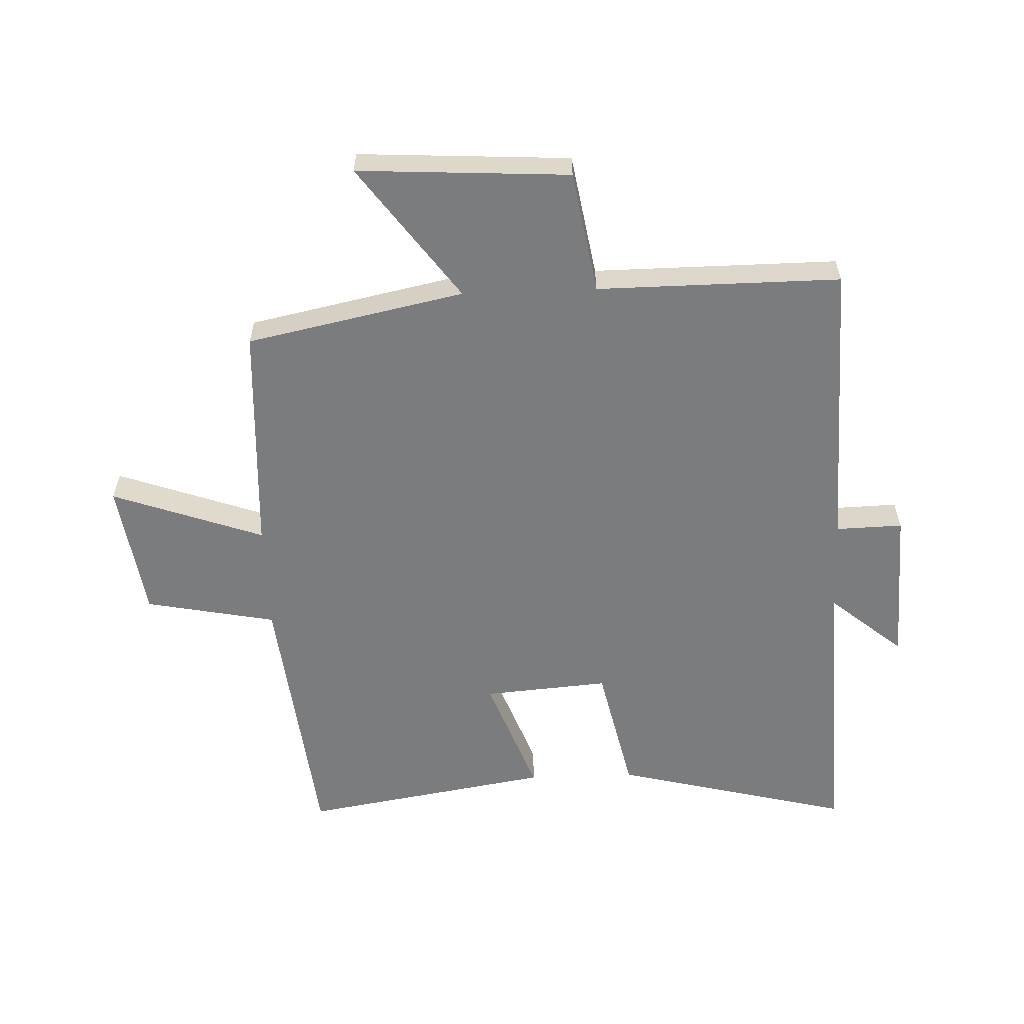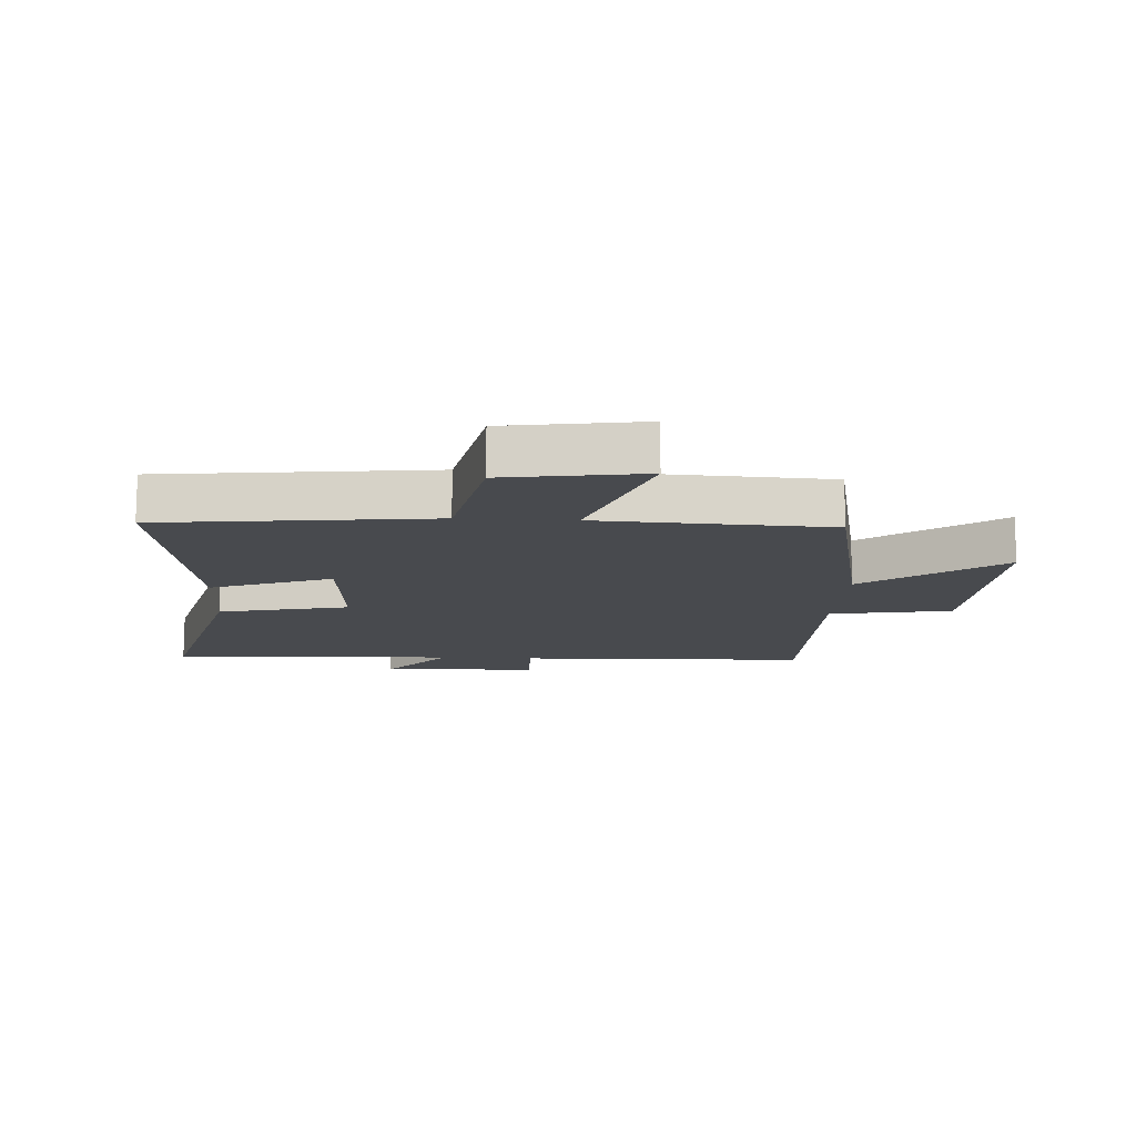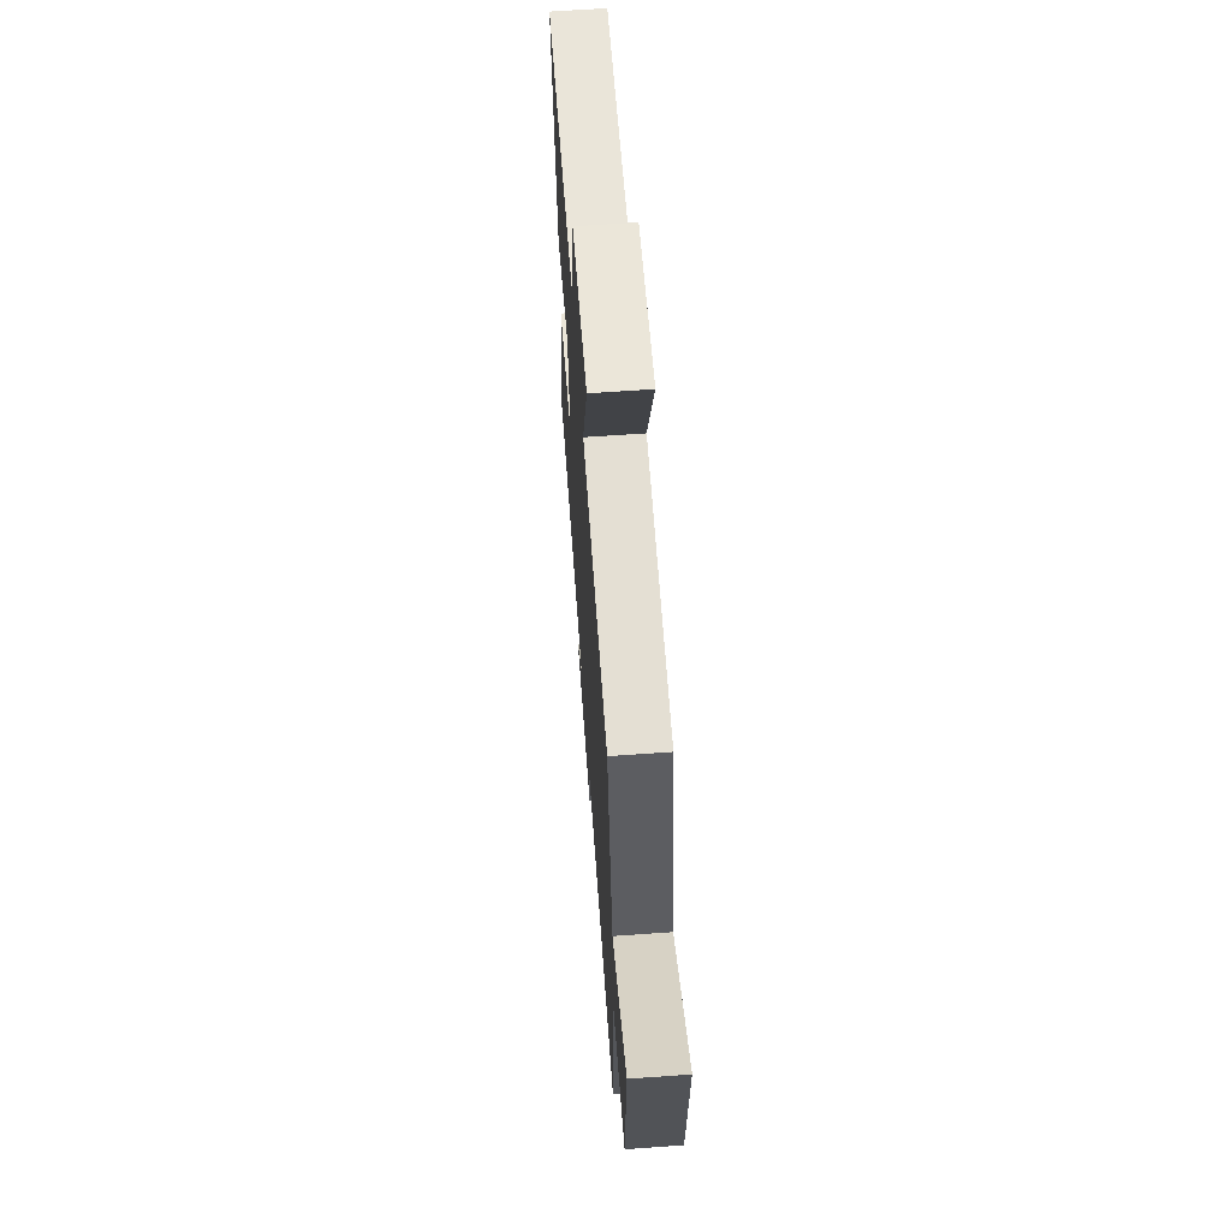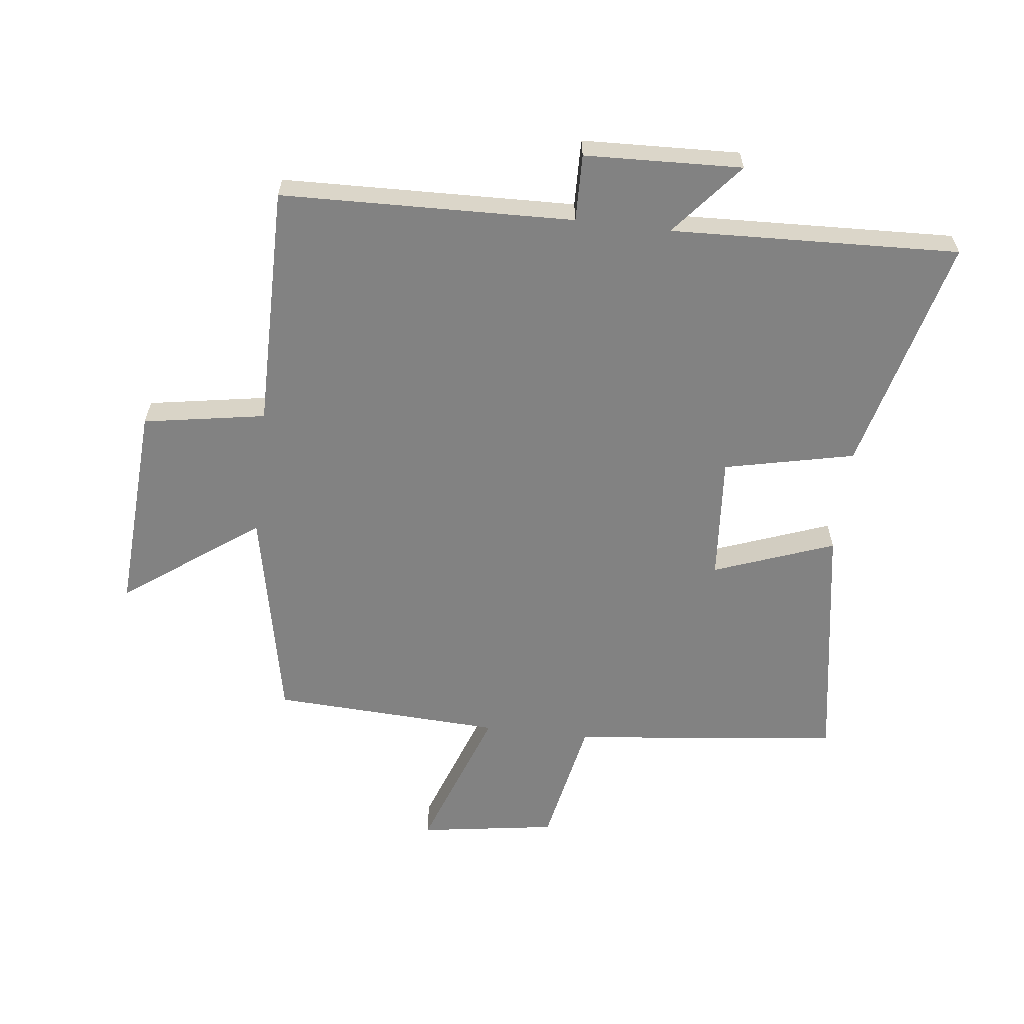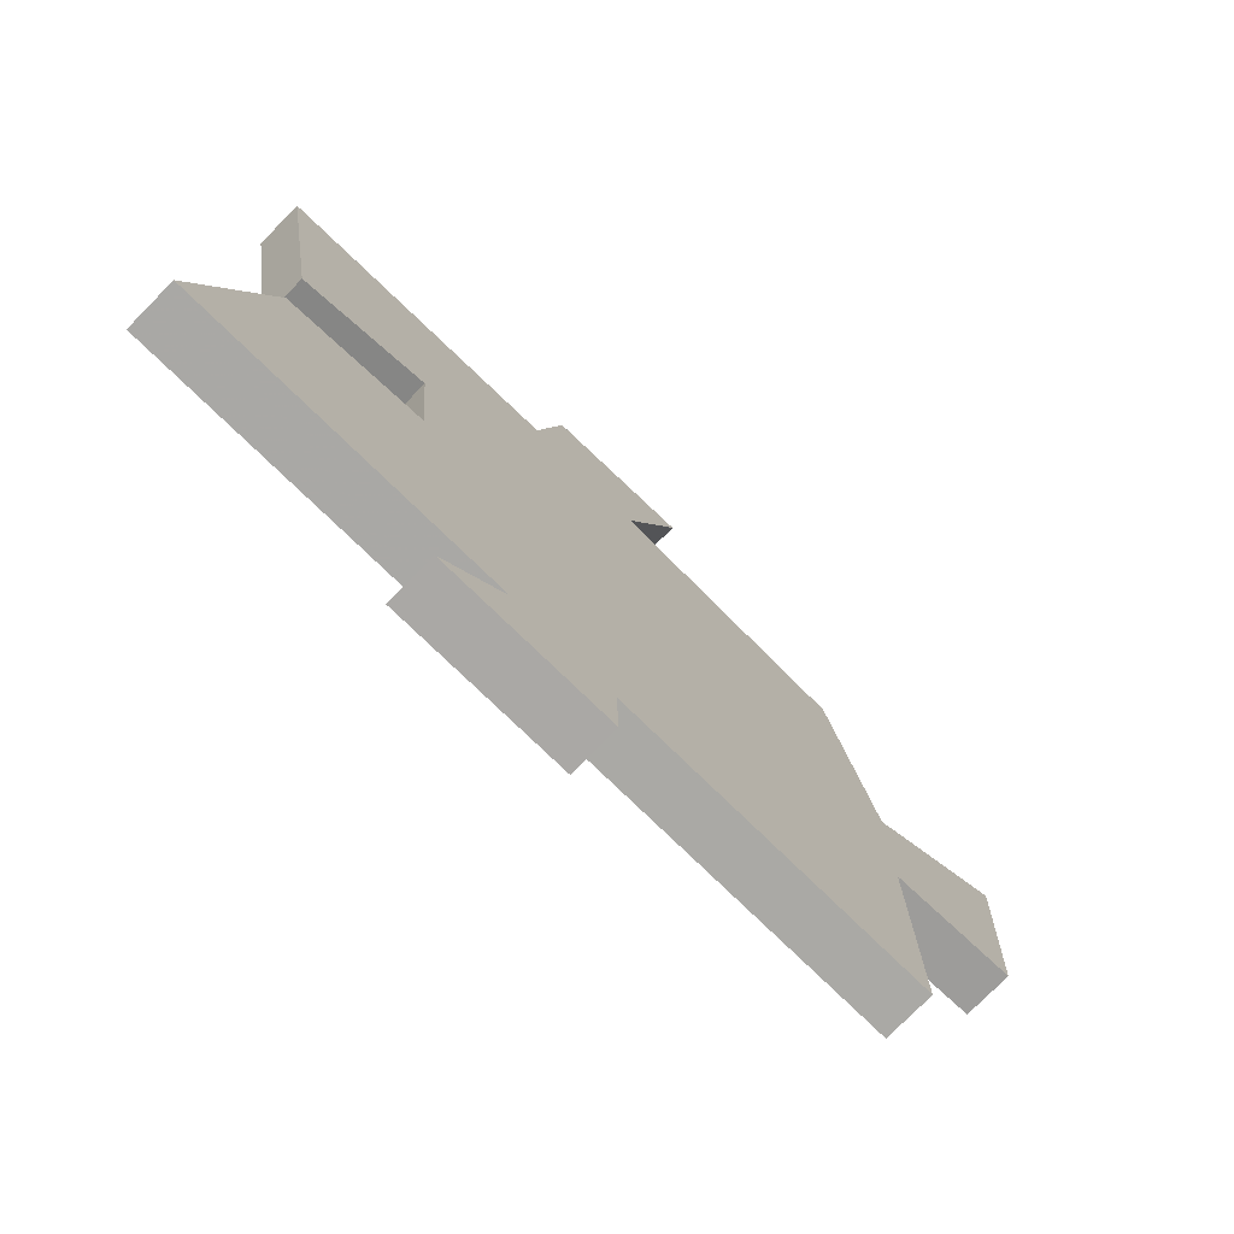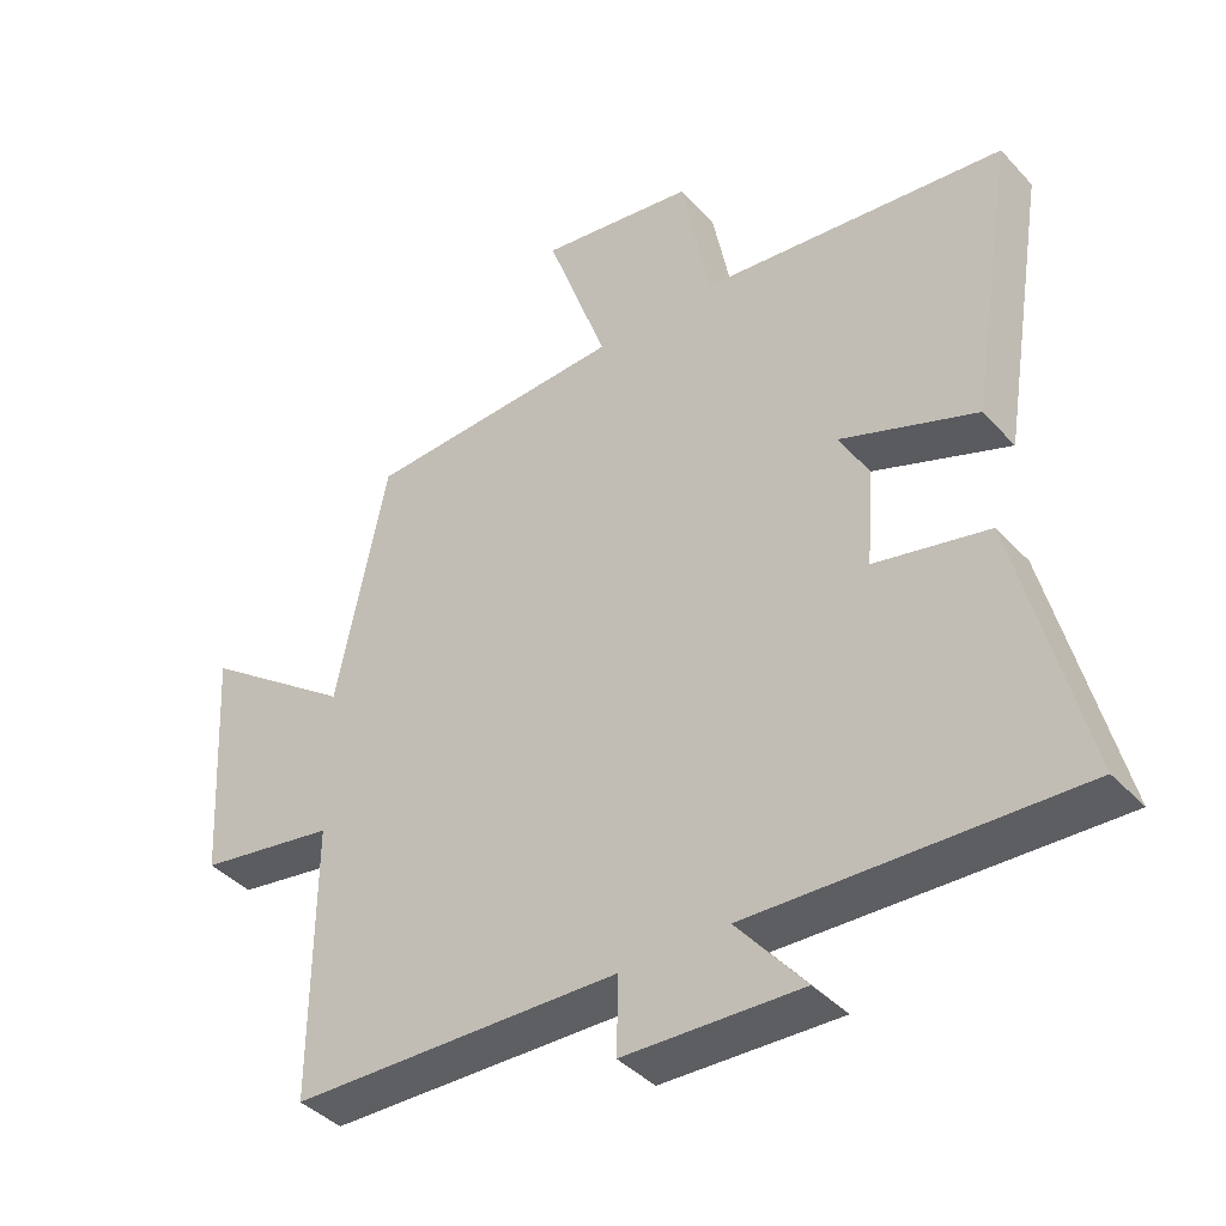
<metadata>
{"format":"obj","ext":"obj","renderer":"f3d","projection":"perspective","resolution":1024,"background":"white","views":[{"elev":-58.7,"azim":92.2,"up":"+Y"},{"elev":-13.3,"azim":-3.4,"up":"+Y"},{"elev":64.1,"azim":85.9,"up":"+Z"},{"elev":-60.7,"azim":173.2,"up":"+Y"},{"elev":-76.5,"azim":-44.6,"up":"+Z"},{"elev":-40.6,"azim":-141.9,"up":"+Z"}]}
</metadata>
<code>
v -0.597 0.07 -0.519
v -0.5 0.07 -0.133
v -0.288 0.07 -0.086
v -0.304 0.07 0.118
v -0.5 0.07 0.045
v -0.566 0.07 0.45
v -0.126 0.07 0.5
v -0.084 0.07 0.713
v 0.14 0.07 0.747
v 0.052 0.07 0.5
v 0.427 0.07 0.482
v 0.5 0.07 0.128
v 0.719 0.07 0.288
v 0.699 0.07 -0.056
v 0.5 0.07 -0.09
v 0.502 0.07 -0.486
v 0.026 0.07 -0.5
v 0.029 0.07 -0.609
v -0.227 0.07 -0.619
v -0.128 0.07 -0.5
v -0.597 0 -0.519
v -0.5 0 -0.133
v -0.288 0 -0.086
v -0.304 0 0.118
v -0.5 0 0.045
v -0.566 0 0.45
v -0.126 0 0.5
v -0.084 0 0.713
v 0.14 0 0.747
v 0.052 0 0.5
v 0.427 0 0.482
v 0.5 0 0.128
v 0.719 0 0.288
v 0.699 0 -0.056
v 0.5 0 -0.09
v 0.502 0 -0.486
v 0.026 0 -0.5
v 0.029 0 -0.609
v -0.227 0 -0.619
v -0.128 0 -0.5
f 17 18 19 20
f 15 16 17 20
f 15 20 1 2
f 12 13 14 15
f 10 11 12 15
f 7 8 9 10
f 4 5 6 7
f 3 4 7 10
f 15 2 3
f 3 10 15
f 40 39 38 37
f 40 37 36 35
f 22 21 40 35
f 35 34 33 32
f 35 32 31 30
f 30 29 28 27
f 27 26 25 24
f 30 27 24 23
f 23 22 35
f 35 30 23
f 1 21 22 2
f 2 22 23 3
f 3 23 24 4
f 4 24 25 5
f 5 25 26 6
f 6 26 27 7
f 7 27 28 8
f 8 28 29 9
f 9 29 30 10
f 10 30 31 11
f 11 31 32 12
f 12 32 33 13
f 13 33 34 14
f 14 34 35 15
f 15 35 36 16
f 16 36 37 17
f 17 37 38 18
f 18 38 39 19
f 19 39 40 20
f 20 40 21 1

</code>
